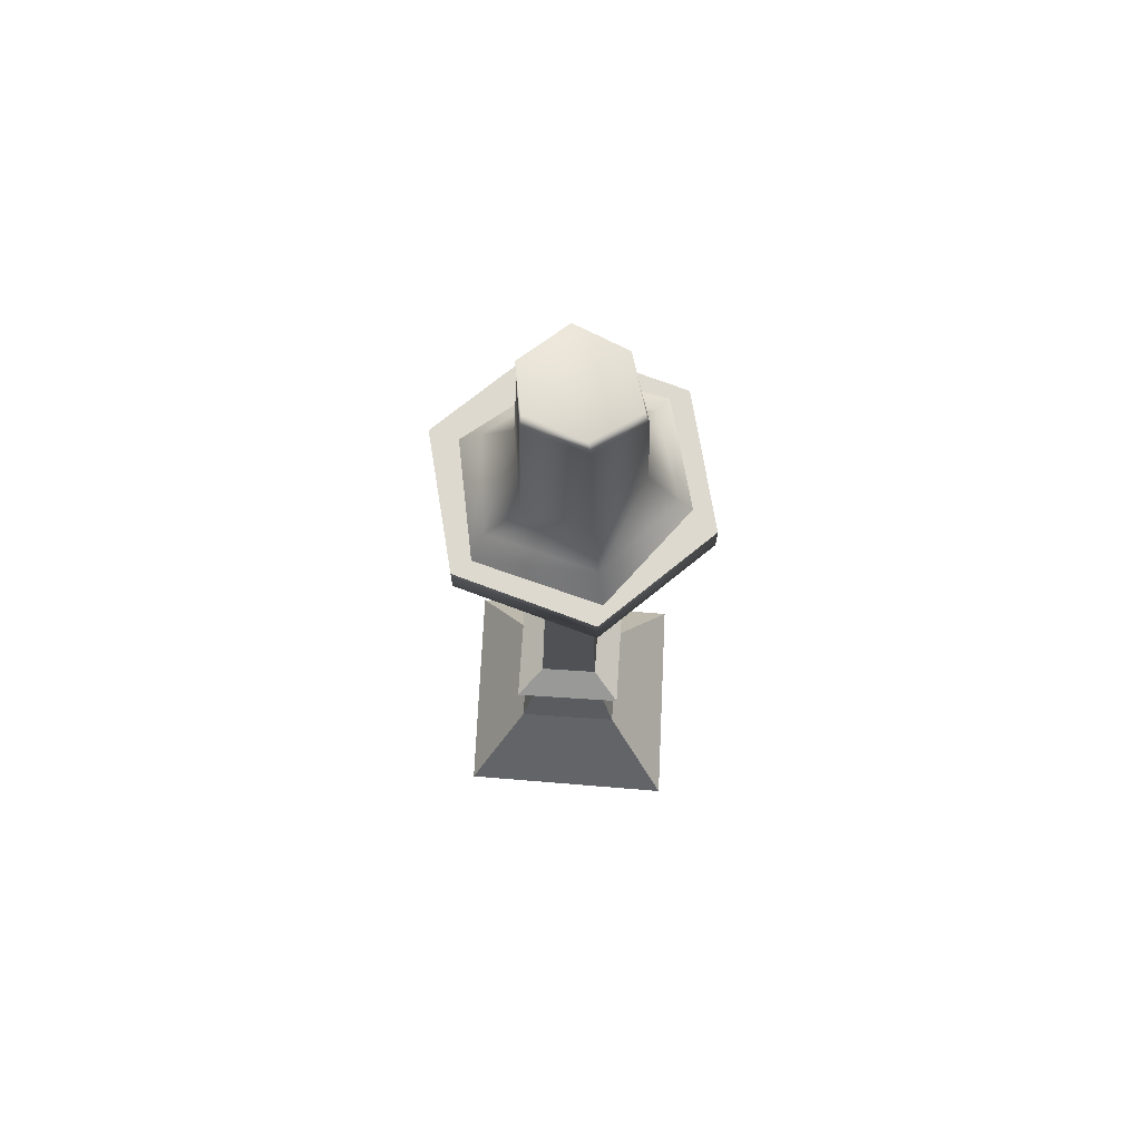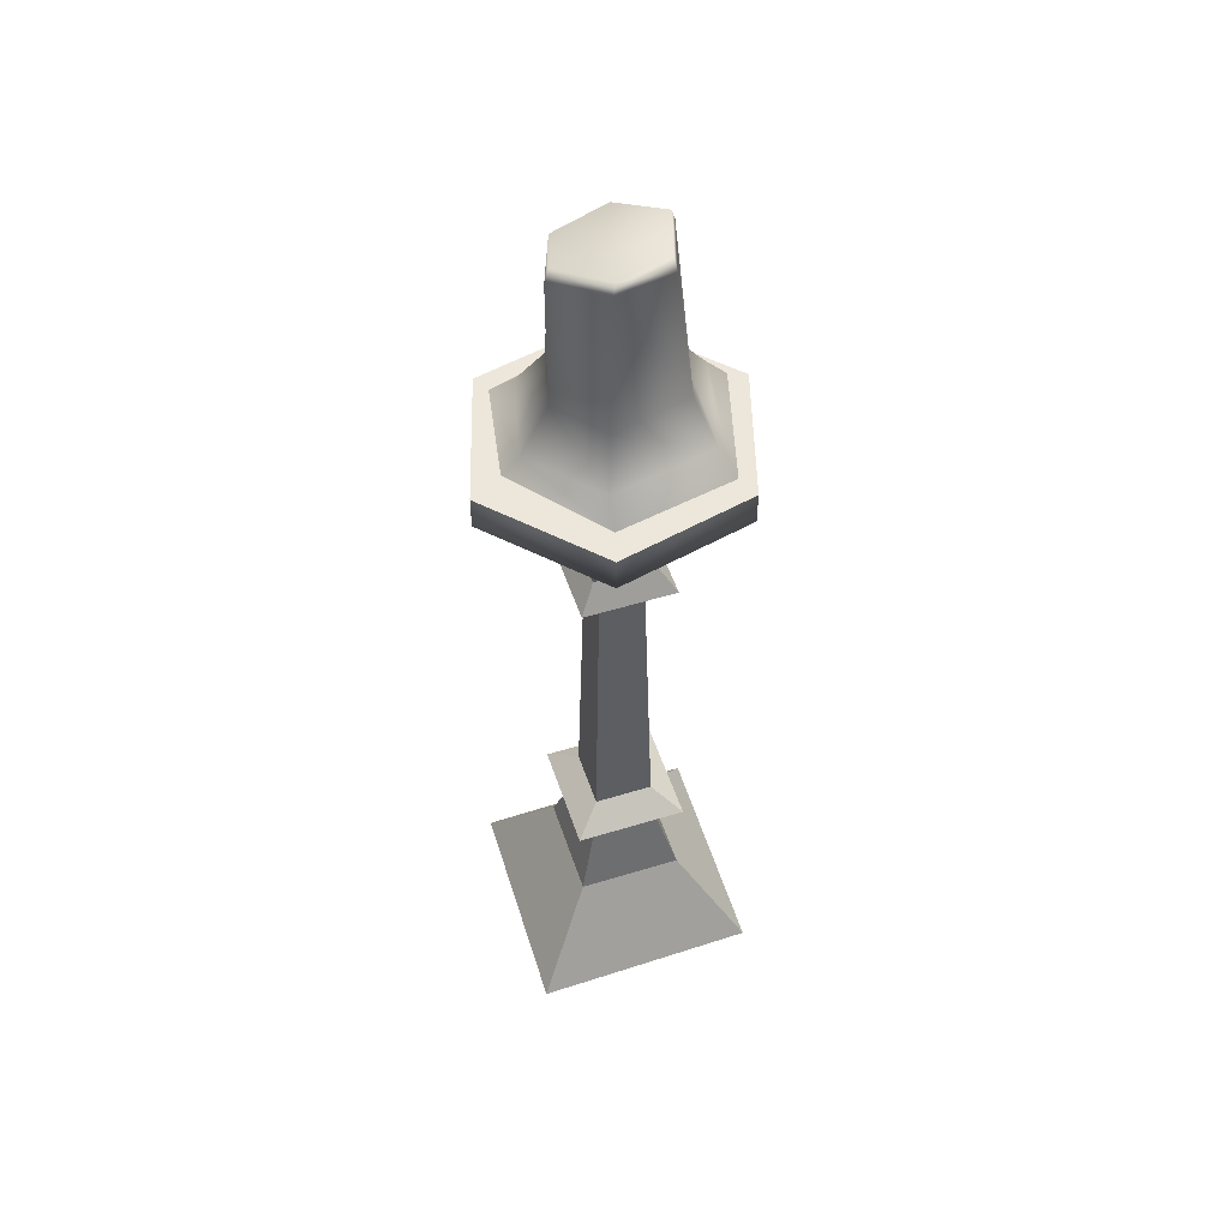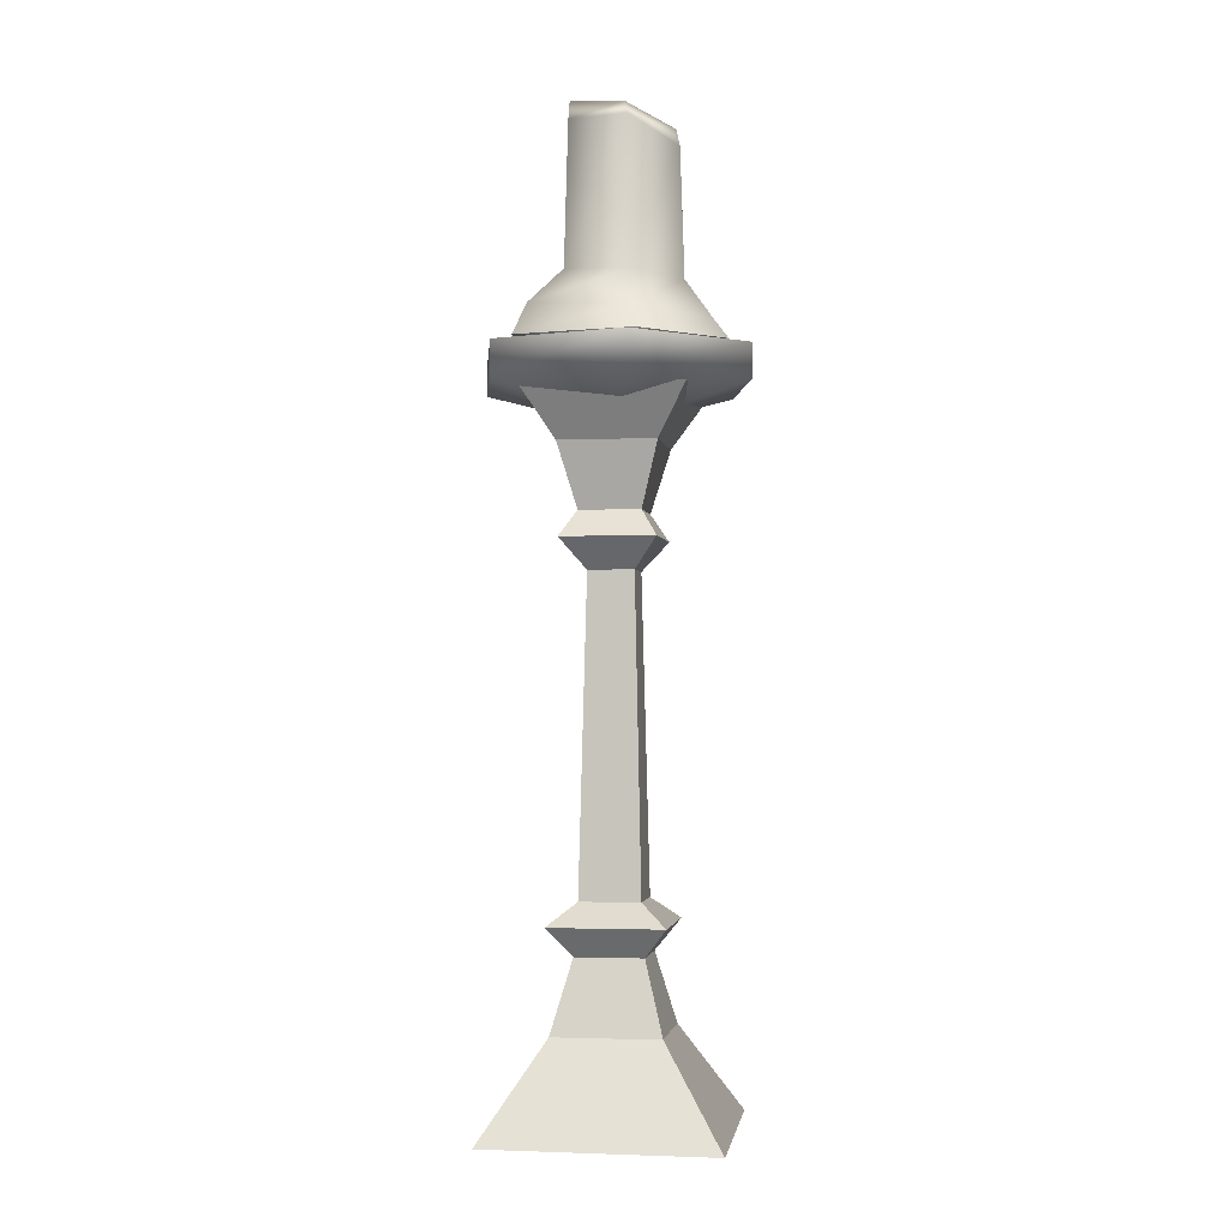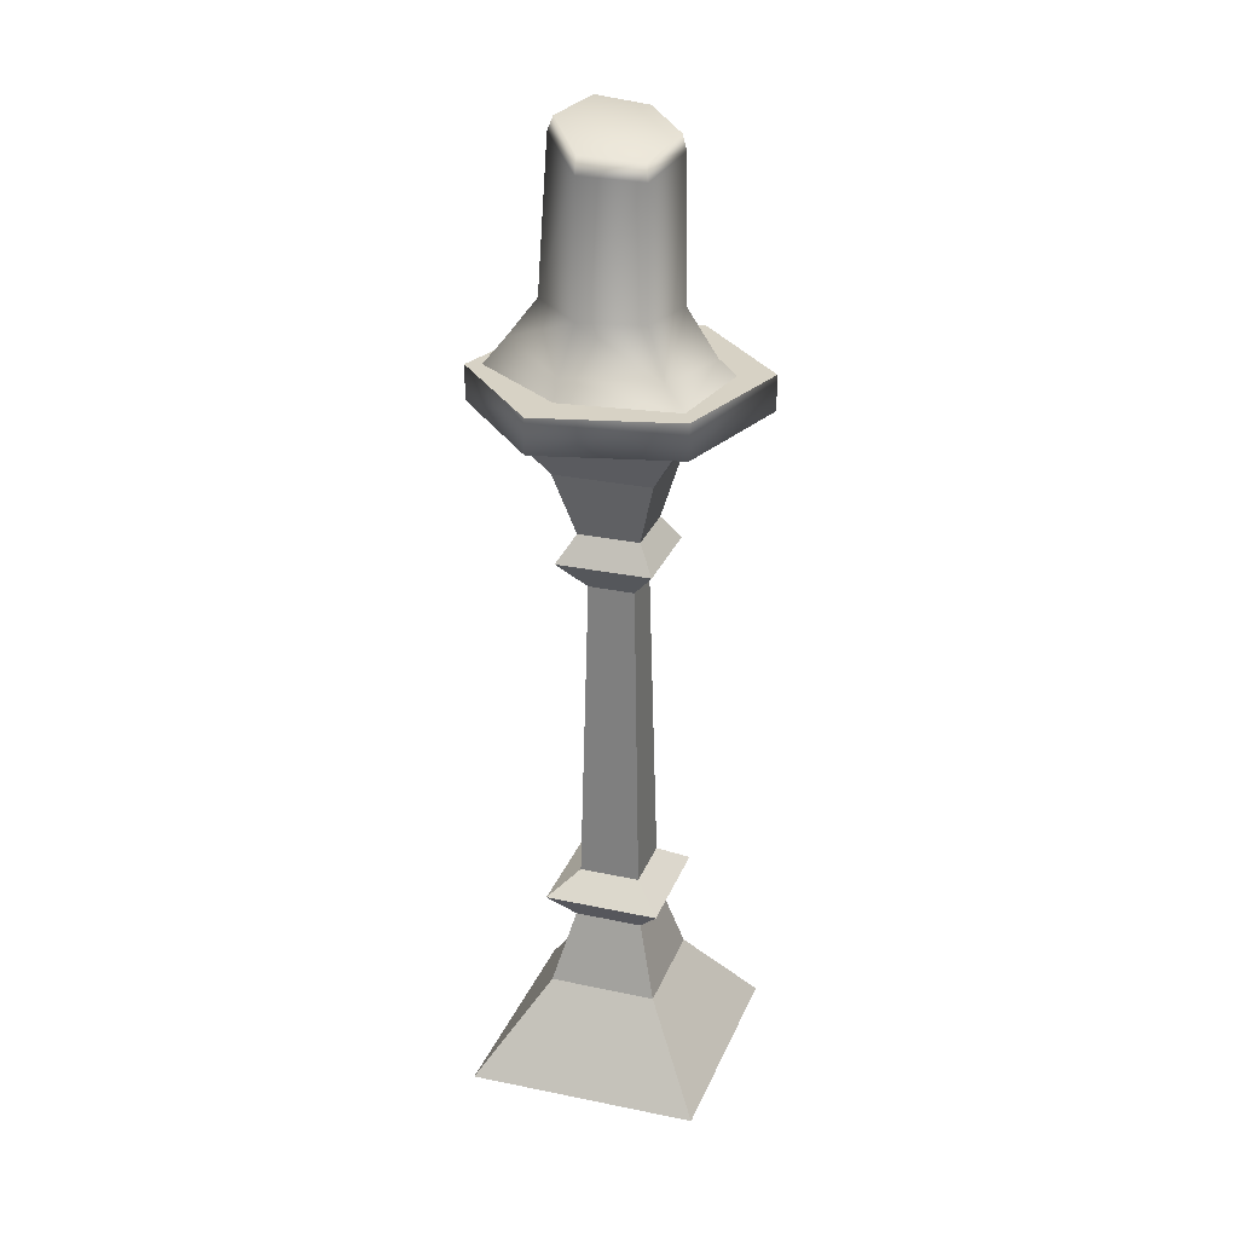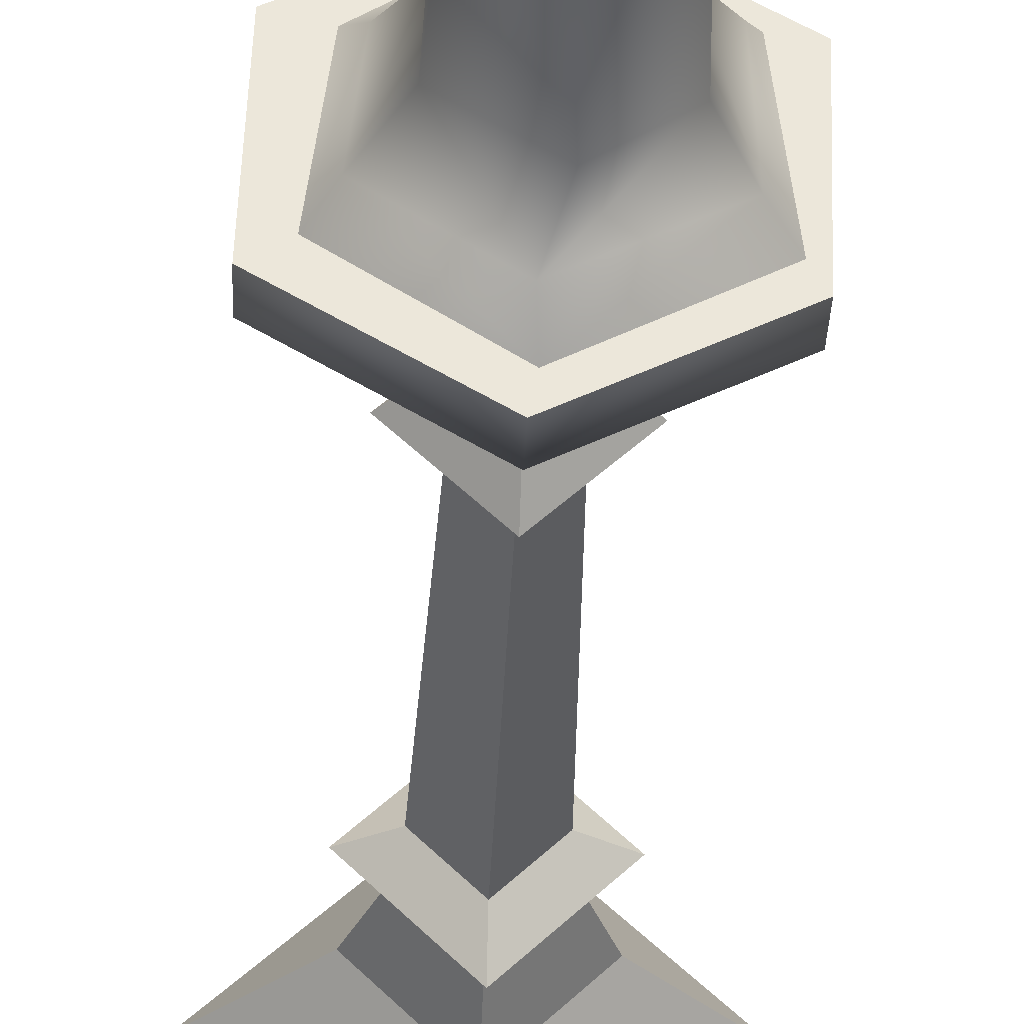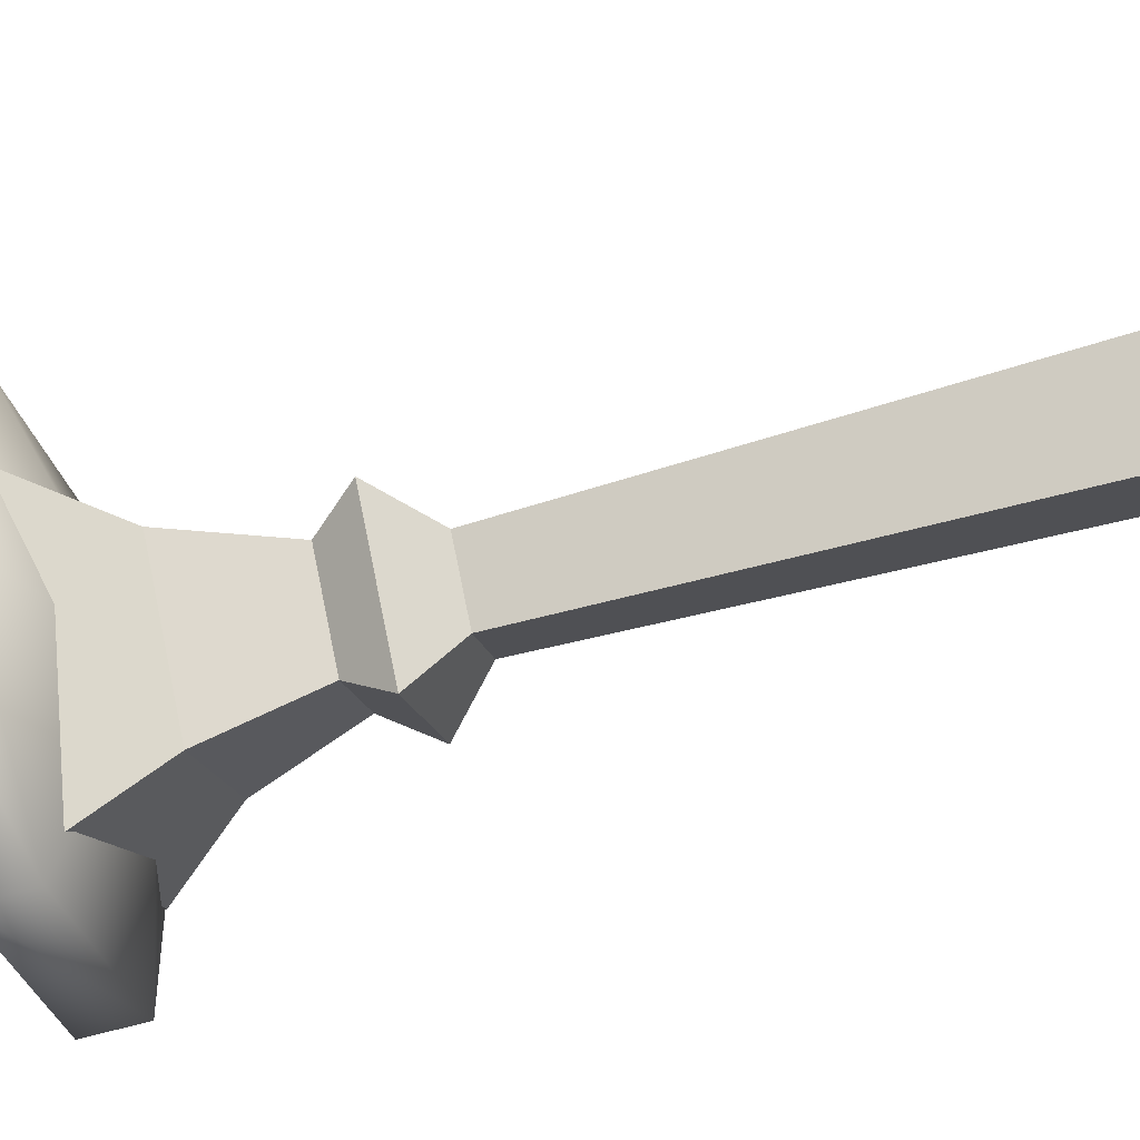
<metadata>
{"format":"obj","ext":"obj","renderer":"f3d","projection":"perspective","resolution":1024,"background":"white","views":[{"elev":71.4,"azim":-131.3,"up":"+Y"},{"elev":52.4,"azim":116.7,"up":"+Y"},{"elev":-2.3,"azim":-126.3,"up":"+Y"},{"elev":27.3,"azim":-26.6,"up":"+Y"},{"elev":-36.3,"azim":177.5,"up":"+Z"},{"elev":-60.9,"azim":-73.8,"up":"+Z"}]}
</metadata>
<code>
v 0 11.38 3.19
v 0 6.406 5.105
v 3.309 11.38 -0.1185
v 5.223 6.406 -0.1185
v 0 -0 10.91
v 0 -0 -11.15
v 11.41 -0 -0.1185
v -11.41 -0 -0.1185
v 0 6.406 -5.342
v 3.309 11.38 -0.1185
v 5.223 6.406 -0.1185
v 0 11.38 -3.427
v 0 -0 10.91
v 5.223 6.406 -0.1185
v 0 6.406 5.105
v 11.41 -0 -0.1185
v 11.41 -0 -0.1185
v 0 -0 -11.15
v 5.223 6.406 -0.1185
v 0 6.406 -5.342
v 0 48.29 7.595
v 4.724 44.85 -0.1185
v 7.713 48.29 -0.1185
v 0 44.85 4.606
v 0 44.85 -4.843
v 0 48.29 -7.832
v 4.724 44.85 -0.1185
v 7.713 48.29 -0.1185
v 0 44.85 4.606
v 2.981 40.39 -0.1185
v 4.724 44.85 -0.1185
v 0 40.39 2.863
v 0 40.39 -3.1
v 0 44.85 -4.843
v 2.981 40.39 -0.1185
v 4.724 44.85 -0.1185
v 2.224 36.51 -0.1185
v 0 14.92 2.819
v 2.937 14.92 -0.1185
v 0 36.51 2.106
v 0 14.92 -3.056
v 2.224 36.51 -0.1185
v 2.937 14.92 -0.1185
v 0 36.51 -2.343
v 0 13.4 5.458
v 5.576 13.4 -0.1185
v 2.937 14.92 -0.1185
v 0 14.92 2.819
v 0 13.4 -5.695
v 2.937 14.92 -0.1185
v 5.576 13.4 -0.1185
v 0 14.92 -3.056
v 0 13.4 5.458
v 3.309 11.38 -0.1185
v 5.576 13.4 -0.1185
v 0 11.38 3.19
v 5.576 13.4 -0.1185
v 0 11.38 -3.427
v 0 13.4 -5.695
v 3.309 11.38 -0.1185
v 0 38.6 4.47
v 2.224 36.51 -0.1185
v 4.588 38.6 -0.1185
v 0 36.51 2.106
v 4.588 38.6 -0.1185
v 0 36.51 -2.343
v 0 38.6 -4.707
v 2.224 36.51 -0.1185
v 0 38.6 4.47
v 4.588 38.6 -0.1185
v 0 40.39 2.863
v 2.981 40.39 -0.1185
v 4.588 38.6 -0.1185
v 0 40.39 -3.1
v 2.981 40.39 -0.1185
v 0 38.6 -4.707
v 0 6.406 -5.342
v -5.223 6.406 -0.1185
v -3.309 11.38 -0.1185
v -0 11.38 -3.427
v -3.309 11.38 -0.1185
v -0 6.406 5.105
v -0 11.38 3.19
v -5.223 6.406 -0.1185
v 0 -0 -11.15
v -5.223 6.406 -0.1185
v 0 6.406 -5.342
v -11.41 -0 -0.1185
v -5.223 6.406 -0.1185
v -0 -0 10.91
v -0 6.406 5.105
v -11.41 -0 -0.1185
v -4.724 44.85 -0.1185
v 0 48.29 -7.832
v -0 44.85 -4.843
v -7.713 48.29 -0.1185
v -0 48.29 7.595
v -7.713 48.29 -0.1185
v -4.724 44.85 -0.1185
v -0 44.85 4.606
v -2.981 40.39 -0.1186
v -0 44.85 -4.843
v -0 40.39 -3.1
v -4.724 44.85 -0.1185
v -0 44.85 4.606
v -4.724 44.85 -0.1185
v -2.981 40.39 -0.1186
v -0 40.39 2.863
v -0 14.92 -3.056
v -2.224 36.51 -0.1185
v -0 36.51 -2.343
v -2.937 14.92 -0.1185
v -2.224 36.51 -0.1185
v -0 14.92 2.819
v -0 36.51 2.106
v -2.937 14.92 -0.1185
v 0 13.4 -5.695
v -5.576 13.4 -0.1185
v -2.937 14.92 -0.1185
v -0 14.92 -3.056
v -2.937 14.92 -0.1185
v -0 13.4 5.458
v -0 14.92 2.819
v -5.576 13.4 -0.1185
v 0 13.4 -5.695
v -3.309 11.38 -0.1185
v -5.576 13.4 -0.1185
v -0 11.38 -3.427
v -5.576 13.4 -0.1185
v -0 11.38 3.19
v -0 13.4 5.458
v -3.309 11.38 -0.1185
v -2.224 36.51 -0.1185
v -0 38.6 -4.707
v -0 36.51 -2.343
v -4.588 38.6 -0.1185
v -4.588 38.6 -0.1185
v -0 36.51 2.106
v -0 38.6 4.47
v -2.224 36.51 -0.1185
v -4.588 38.6 -0.1185
v -0 40.39 -3.1
v -0 38.6 -4.707
v -2.981 40.39 -0.1186
v -4.588 38.6 -0.1185
v -0 40.39 2.863
v -2.981 40.39 -0.1186
v -0 38.6 4.47
v -0.3424 51.04 9.727
v -8.588 51.04 4.571
v -8.588 48.65 4.571
v -0.3424 48.65 9.727
v 3.1e-05 45.99 0.008484
v 8.245 51.04 5.164
v -0.3424 51.04 9.727
v -0.3424 48.65 9.727
v 8.245 48.65 5.164
v 3.1e-05 45.99 0.008484
v 8.588 51.04 -4.554
v 8.245 51.04 5.164
v 8.245 48.65 5.164
v 8.588 48.65 -4.554
v 3.1e-05 45.99 0.008484
v 8.588 48.65 -4.554
v 0.3424 51.04 -9.71
v 8.588 51.04 -4.554
v 0.3424 48.65 -9.71
v 3.1e-05 45.99 0.008484
v 0.3424 48.65 -9.71
v -8.245 51.04 -5.147
v 0.3424 51.04 -9.71
v -8.245 48.65 -5.147
v 3.1e-05 45.99 0.008484
v -8.245 48.65 -5.147
v -8.588 51.04 4.571
v -8.245 51.04 -5.147
v -8.588 48.65 4.571
v 3.1e-05 45.99 0.008484
v 0.3424 51.04 -9.71
v 8.245 51.04 5.164
v 8.588 51.04 -4.554
v -8.245 51.04 -5.147
v -0.3424 51.04 9.727
v -8.588 51.04 4.571
v -3.446 66.82 -1.85
v 2.924 66.75 -1.657
v 0.1016 67.25 -3.695
v -3.852 65.47 2.104
v -0.3778 65.1 4.149
v 2.855 66.01 2.46
v 5.834 51.13 4.415
v 6.78 51.22 -3.563
v 4.915 52.16 3.668
v 5.587 52.75 -2.641
v 3.226 55.43 2.539
v 0.0352 51.42 -8.26
v 3.539 55.45 -1.599
v 3.092 64.96 2.6
v 0.2124 53.63 -6.991
v 2.944 65.59 -1.551
v 2.855 66.01 2.46
v 2.924 66.75 -1.657
v -0.8164 55.93 -4.796
v -0.03116 65.96 -3.909
v 0.1016 67.25 -3.695
v -3.446 66.82 -1.85
v -3.831 65.91 -1.92
v -3.852 65.47 2.104
v -4.499 55.74 -2.148
v -4.045 64.32 2.255
v -0.3778 65.1 4.149
v -6.157 53.15 -3.265
v -7.502 51.3 -4.025
v 3.092 64.96 2.6
v 2.855 66.01 2.46
v -5.922 52.67 3.686
v -6.55 51.51 4.304
v 0.09283 51.11 8.388
v -0.2411 63.9 4.139
v 3.226 55.43 2.539
v 5.834 51.13 4.415
v 4.915 52.16 3.668
v -0.49 55.46 4.702
v -0.3253 52.41 6.789
v -4.218 55.53 2.488
f 1 2 3
f 3 2 4
f 5 6 7
f 6 5 8
f 9 10 11
f 10 9 12
f 13 14 15
f 14 13 16
f 17 18 19
f 18 20 19
f 21 22 23
f 22 21 24
f 25 26 27
f 27 26 28
f 29 30 31
f 30 29 32
f 33 34 35
f 35 34 36
f 37 38 39
f 38 37 40
f 41 42 43
f 42 41 44
f 45 46 47
f 45 47 48
f 49 50 51
f 50 49 52
f 53 54 55
f 54 53 56
f 57 58 59
f 58 57 60
f 61 62 63
f 62 61 64
f 65 66 67
f 66 65 68
f 69 70 71
f 71 70 72
f 73 74 75
f 74 73 76
f 77 78 79
f 77 79 80
f 81 82 83
f 82 81 84
f 85 86 87
f 86 85 88
f 89 90 91
f 90 89 92
f 93 94 95
f 94 93 96
f 97 98 99
f 97 99 100
f 101 102 103
f 102 101 104
f 105 106 107
f 105 107 108
f 109 110 111
f 110 109 112
f 113 114 115
f 114 113 116
f 117 118 119
f 117 119 120
f 121 122 123
f 122 121 124
f 125 126 127
f 126 125 128
f 129 130 131
f 130 129 132
f 133 134 135
f 136 134 133
f 137 138 139
f 138 137 140
f 141 142 143
f 141 144 142
f 145 146 147
f 146 145 148
f 149 150 151
f 149 151 152
f 152 151 153
f 154 155 156
f 154 156 157
f 157 156 158
f 159 160 161
f 161 162 159
f 162 161 163
f 164 165 166
f 165 164 167
f 167 164 168
f 169 170 171
f 170 169 172
f 172 169 173
f 174 175 176
f 175 174 177
f 177 174 178
f 179 180 181
f 182 180 179
f 182 183 180
f 183 182 184
f 185 186 187
f 188 186 185
f 186 188 189
f 190 186 189
f 191 192 193
f 192 194 193
f 194 195 193
f 196 194 192
f 195 194 197
f 197 198 195
f 194 196 199
f 199 197 194
f 198 197 200
f 200 201 198
f 201 200 202
f 203 200 197
f 197 199 203
f 204 202 200
f 200 203 204
f 202 204 205
f 204 206 205
f 204 207 206
f 203 207 204
f 207 208 206
f 209 207 203
f 199 209 203
f 208 207 210
f 209 210 207
f 211 208 210
f 199 212 209
f 196 212 199
f 196 213 212
f 211 214 215
f 213 216 212
f 213 217 216
f 218 216 217
f 214 211 219
f 211 210 219
f 219 220 214
f 218 221 222
f 220 219 223
f 222 224 218
f 220 224 222
f 216 218 224
f 223 224 220
f 224 225 216
f 225 224 223
f 219 225 223
f 212 216 225
f 210 225 219
f 212 225 209
f 210 209 225

</code>
